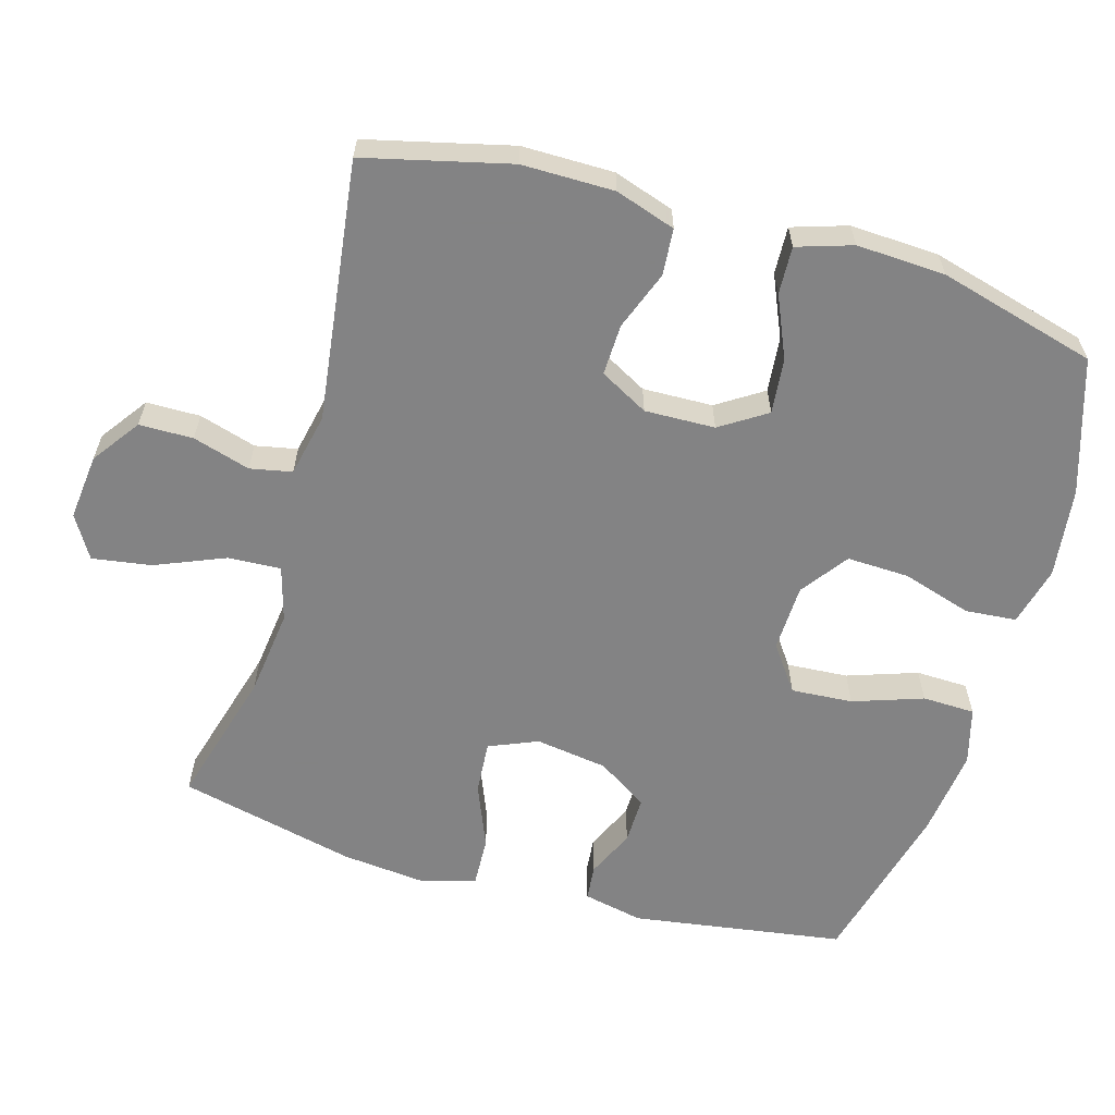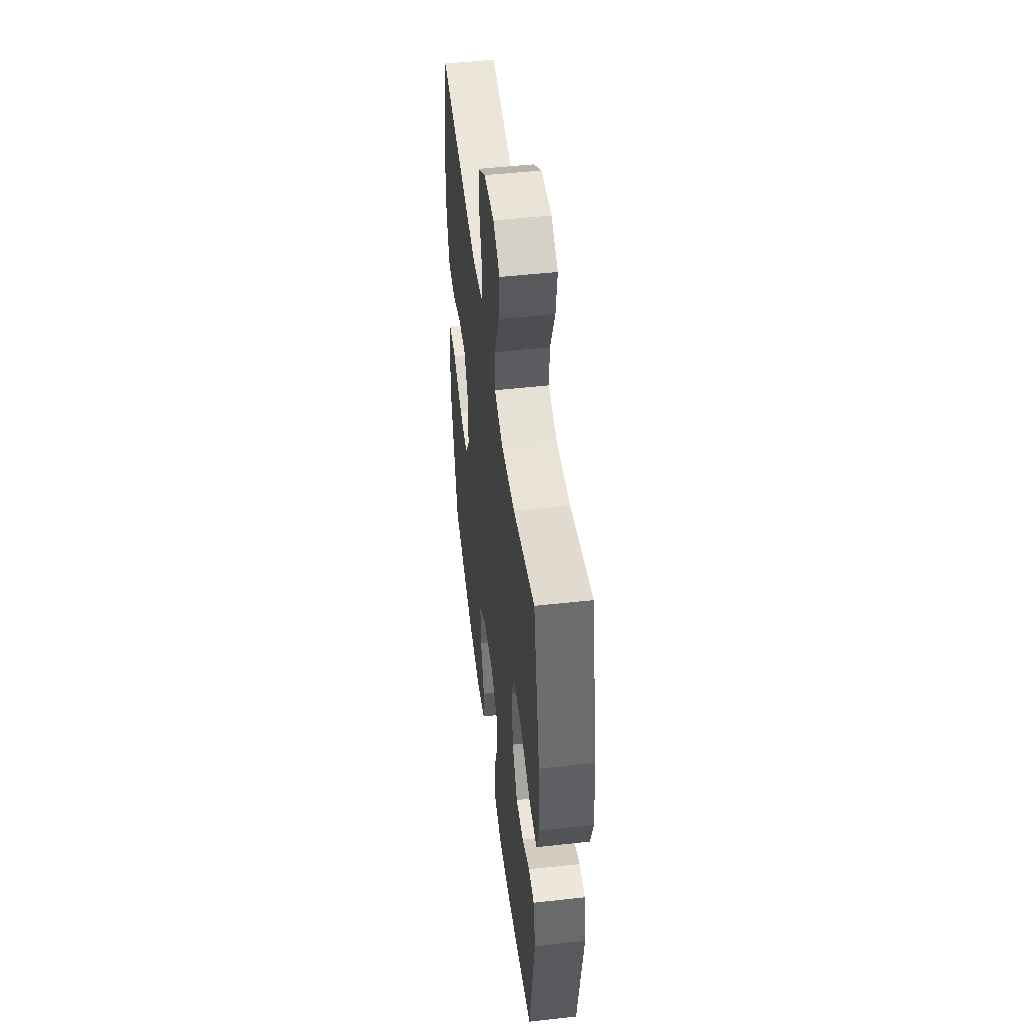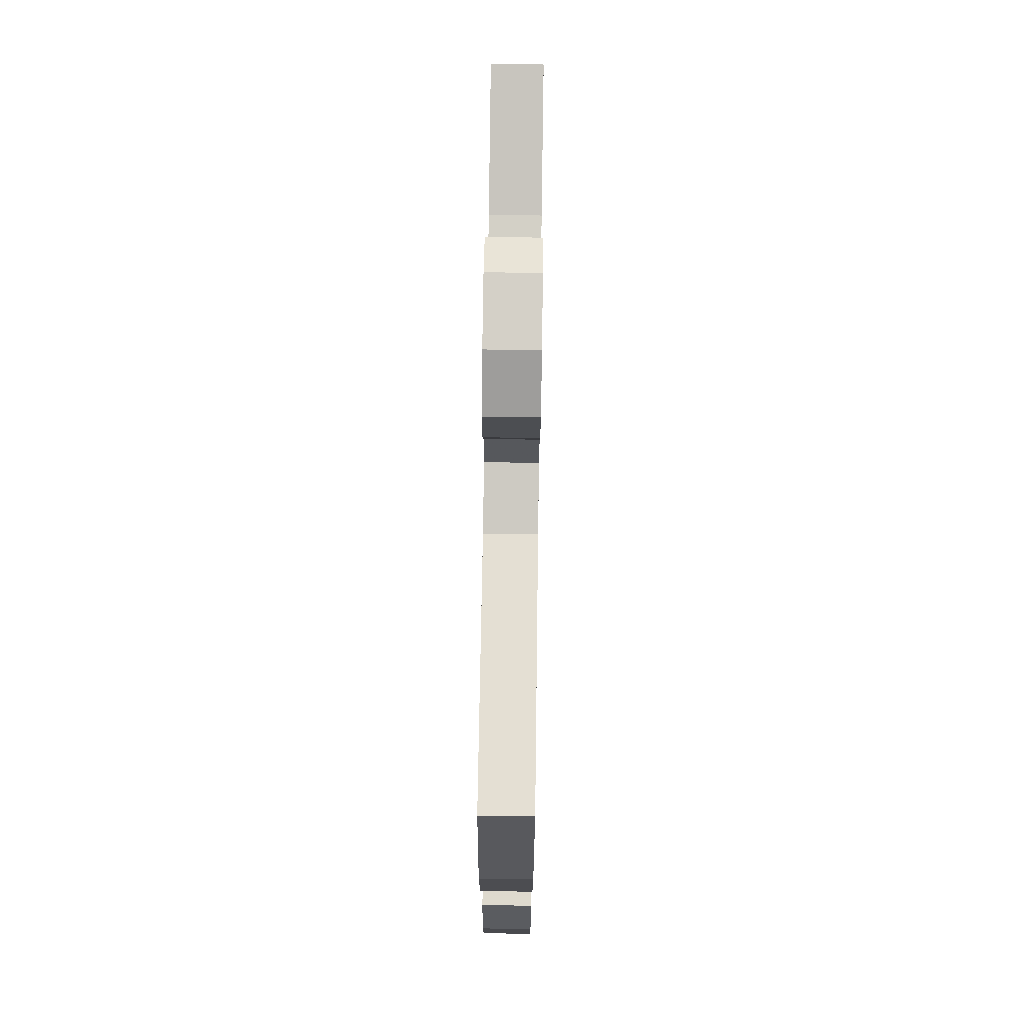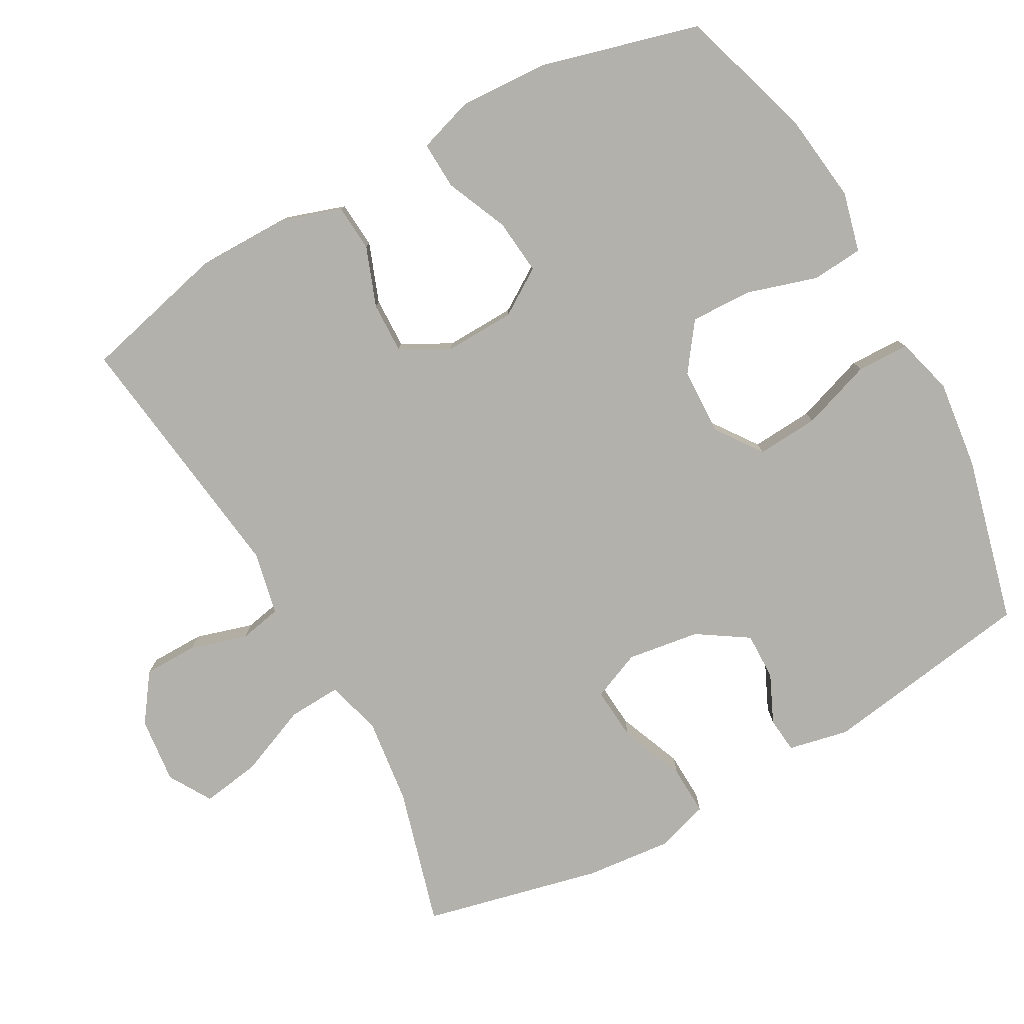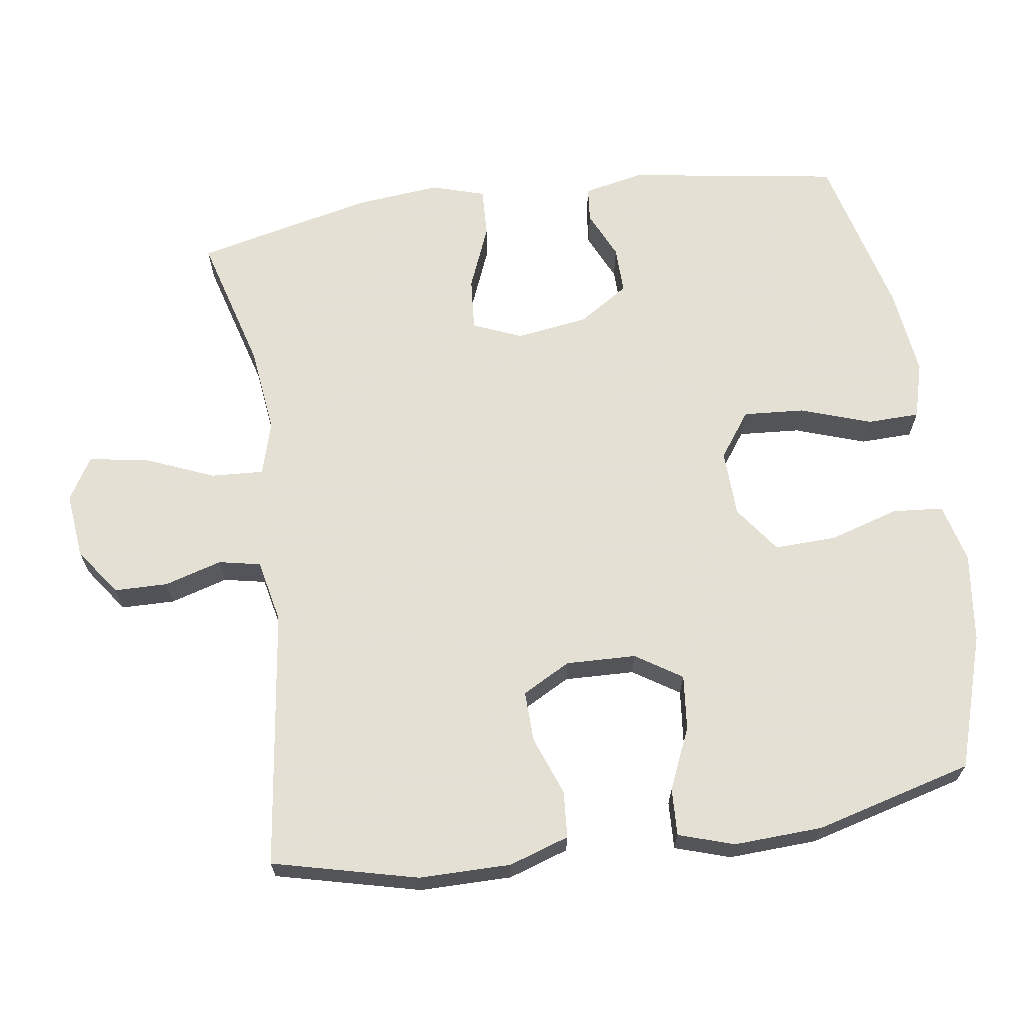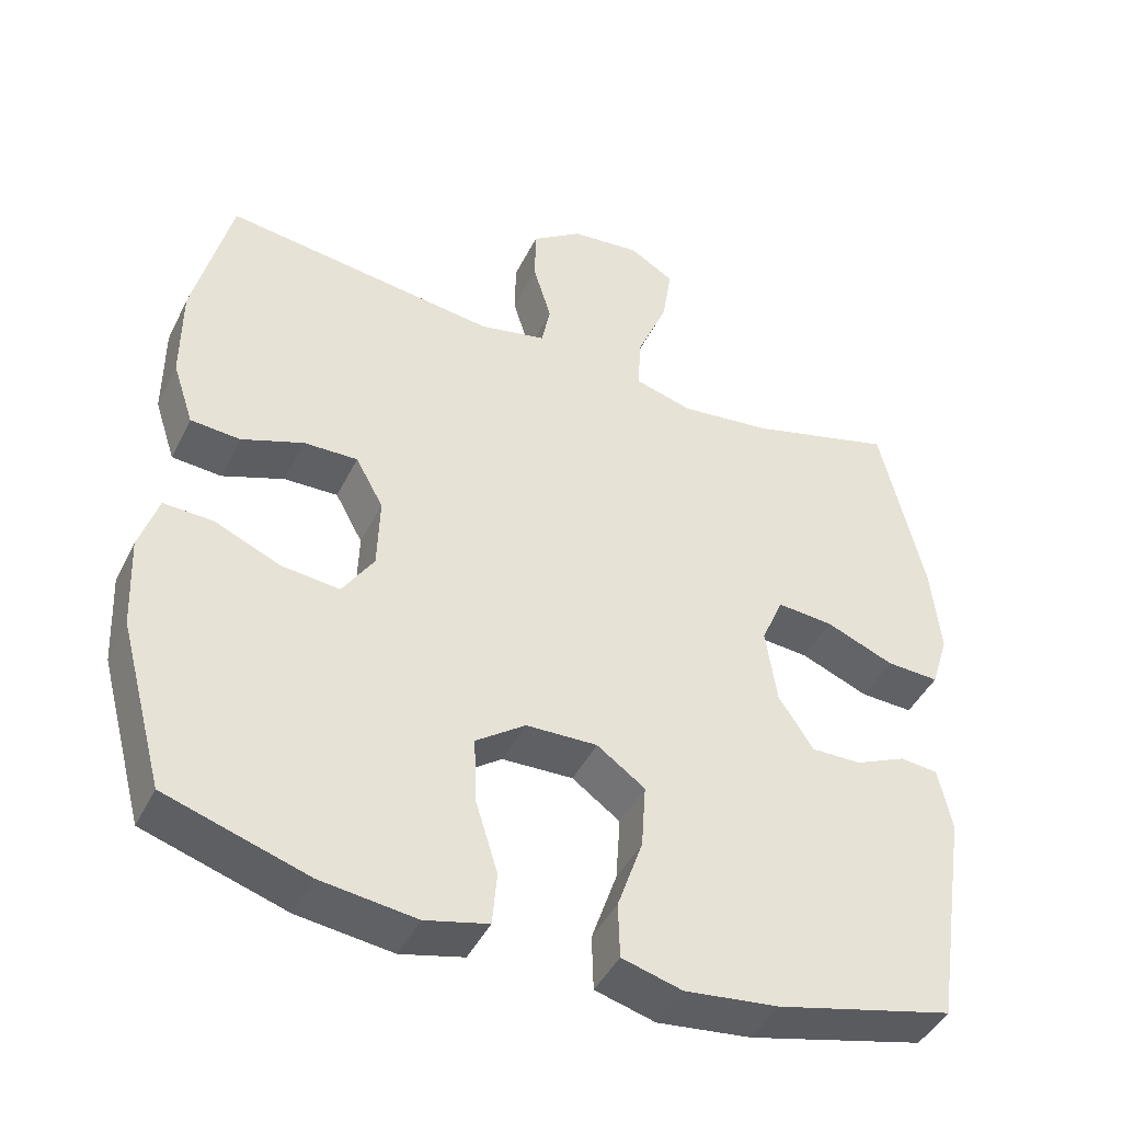
<metadata>
{"format":"obj","ext":"obj","renderer":"f3d","projection":"perspective","resolution":1024,"background":"white","views":[{"elev":-61.1,"azim":73.8,"up":"+Y"},{"elev":49.5,"azim":-97.0,"up":"+Z"},{"elev":73.9,"azim":90.8,"up":"+Z"},{"elev":-78.9,"azim":119.0,"up":"+Y"},{"elev":66.2,"azim":81.8,"up":"+Y"},{"elev":-44.3,"azim":154.9,"up":"+Z"}]}
</metadata>
<code>
v 0.5 0.07 0.5
v 0.55 0.07 0.296
v 0.55 0.07 0.166
v 0.522 0.07 0.081
v 0.456 0.07 0.076
v 0.373 0.07 0.107
v 0.301 0.07 0.109
v 0.264 0.07 0.041
v 0.267 0.07 -0.058
v 0.309 0.07 -0.123
v 0.387 0.07 -0.115
v 0.474 0.07 -0.077
v 0.541 0.07 -0.074
v 0.566 0.07 -0.152
v 0.56 0.07 -0.277
v 0.5 0.07 -0.5
v 0.311 0.07 -0.56
v 0.184 0.07 -0.576
v 0.1 0.07 -0.555
v 0.094 0.07 -0.483
v 0.124 0.07 -0.385
v 0.127 0.07 -0.297
v 0.061 0.07 -0.249
v -0.034 0.07 -0.246
v -0.098 0.07 -0.292
v -0.092 0.07 -0.379
v -0.058 0.07 -0.478
v -0.06 0.07 -0.552
v -0.14 0.07 -0.574
v -0.265 0.07 -0.559
v -0.5 0.07 -0.5
v -0.546 0.07 -0.2
v -0.528 0.07 -0.115
v -0.478 0.07 -0.11
v -0.41 0.07 -0.141
v -0.343 0.07 -0.142
v -0.297 0.07 -0.071
v -0.282 0.07 0.031
v -0.311 0.07 0.1
v -0.386 0.07 0.094
v -0.477 0.07 0.057
v -0.547 0.07 0.054
v -0.57 0.07 0.129
v -0.558 0.07 0.25
v -0.5 0.07 0.5
v -0.307 0.07 0.446
v -0.184 0.07 0.431
v -0.107 0.07 0.453
v -0.111 0.07 0.527
v -0.152 0.07 0.626
v -0.165 0.07 0.709
v -0.105 0.07 0.745
v -0.012 0.07 0.735
v 0.055 0.07 0.687
v 0.056 0.07 0.611
v 0.032 0.07 0.53
v 0.044 0.07 0.471
v 0.133 0.07 0.452
v 0.5 0 0.5
v 0.55 0 0.296
v 0.55 0 0.166
v 0.522 0 0.081
v 0.456 0 0.076
v 0.373 0 0.107
v 0.301 0 0.109
v 0.264 0 0.041
v 0.267 0 -0.058
v 0.309 0 -0.123
v 0.387 0 -0.115
v 0.474 0 -0.077
v 0.541 0 -0.074
v 0.566 0 -0.152
v 0.56 0 -0.277
v 0.5 0 -0.5
v 0.311 0 -0.56
v 0.184 0 -0.576
v 0.1 0 -0.555
v 0.094 0 -0.483
v 0.124 0 -0.385
v 0.127 0 -0.297
v 0.061 0 -0.249
v -0.034 0 -0.246
v -0.098 0 -0.292
v -0.092 0 -0.379
v -0.058 0 -0.478
v -0.06 0 -0.552
v -0.14 0 -0.574
v -0.265 0 -0.559
v -0.5 0 -0.5
v -0.546 0 -0.2
v -0.528 0 -0.115
v -0.478 0 -0.11
v -0.41 0 -0.141
v -0.343 0 -0.142
v -0.297 0 -0.071
v -0.282 0 0.031
v -0.311 0 0.1
v -0.386 0 0.094
v -0.477 0 0.057
v -0.547 0 0.054
v -0.57 0 0.129
v -0.558 0 0.25
v -0.5 0 0.5
v -0.307 0 0.446
v -0.184 0 0.431
v -0.107 0 0.453
v -0.111 0 0.527
v -0.152 0 0.626
v -0.165 0 0.709
v -0.105 0 0.745
v -0.012 0 0.735
v 0.055 0 0.687
v 0.056 0 0.611
v 0.032 0 0.53
v 0.044 0 0.471
v 0.133 0 0.452
f 53 54 55 56
f 53 56 57
f 52 53 57
f 49 50 51 52
f 48 49 52 57
f 47 48 57 58
f 43 44 45 46
f 43 46 47
f 40 41 42 43
f 39 40 43 47
f 38 39 47 58
f 32 33 34 35
f 32 35 36
f 31 32 36
f 30 31 36 37
f 26 27 28 29
f 25 26 29 30
f 18 19 20 21
f 18 21 22
f 17 18 22
f 16 17 22
f 15 16 22 23
f 11 12 13 14
f 10 11 14 15
f 3 4 5 6
f 3 6 7
f 2 3 7
f 1 2 7
f 58 1 7 8
f 25 30 37 38
f 24 25 38 58
f 23 24 58 8
f 10 15 23
f 9 10 23
f 8 9 23
f 114 113 112 111
f 115 114 111
f 115 111 110
f 110 109 108 107
f 115 110 107 106
f 116 115 106 105
f 104 103 102 101
f 105 104 101
f 101 100 99 98
f 105 101 98 97
f 116 105 97 96
f 93 92 91 90
f 94 93 90
f 94 90 89
f 95 94 89 88
f 87 86 85 84
f 88 87 84 83
f 79 78 77 76
f 80 79 76
f 80 76 75
f 80 75 74
f 81 80 74 73
f 72 71 70 69
f 73 72 69 68
f 64 63 62 61
f 65 64 61
f 65 61 60
f 65 60 59
f 66 65 59 116
f 96 95 88 83
f 116 96 83 82
f 66 116 82 81
f 81 73 68
f 81 68 67
f 81 67 66
f 1 59 60 2
f 2 60 61 3
f 3 61 62 4
f 4 62 63 5
f 5 63 64 6
f 6 64 65 7
f 7 65 66 8
f 8 66 67 9
f 9 67 68 10
f 10 68 69 11
f 11 69 70 12
f 12 70 71 13
f 13 71 72 14
f 14 72 73 15
f 15 73 74 16
f 16 74 75 17
f 17 75 76 18
f 18 76 77 19
f 19 77 78 20
f 20 78 79 21
f 21 79 80 22
f 22 80 81 23
f 23 81 82 24
f 24 82 83 25
f 25 83 84 26
f 26 84 85 27
f 27 85 86 28
f 28 86 87 29
f 29 87 88 30
f 30 88 89 31
f 31 89 90 32
f 32 90 91 33
f 33 91 92 34
f 34 92 93 35
f 35 93 94 36
f 36 94 95 37
f 37 95 96 38
f 38 96 97 39
f 39 97 98 40
f 40 98 99 41
f 41 99 100 42
f 42 100 101 43
f 43 101 102 44
f 44 102 103 45
f 45 103 104 46
f 46 104 105 47
f 47 105 106 48
f 48 106 107 49
f 49 107 108 50
f 50 108 109 51
f 51 109 110 52
f 52 110 111 53
f 53 111 112 54
f 54 112 113 55
f 55 113 114 56
f 56 114 115 57
f 57 115 116 58
f 58 116 59 1

</code>
